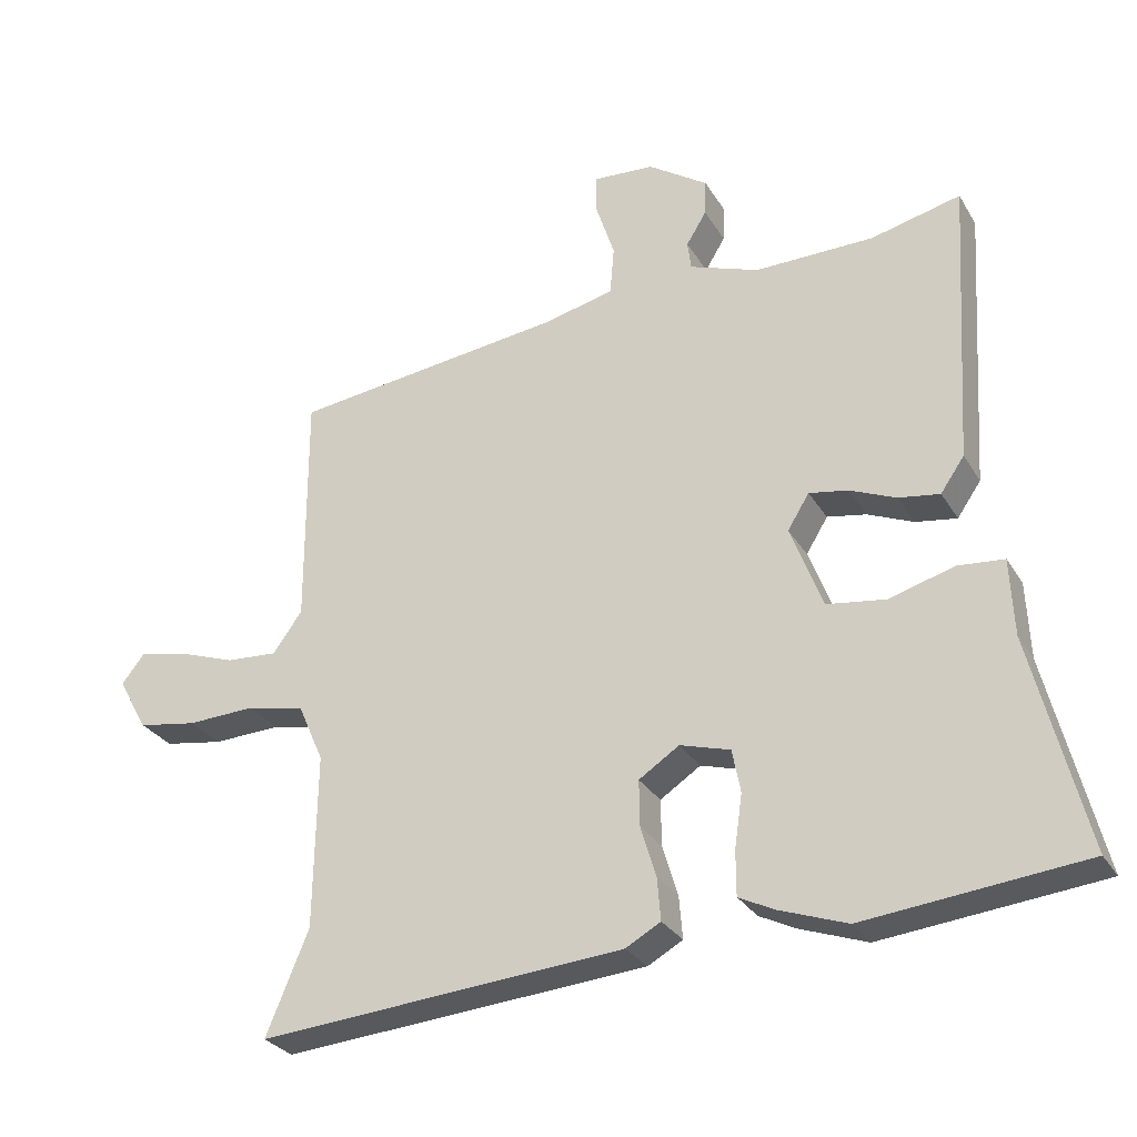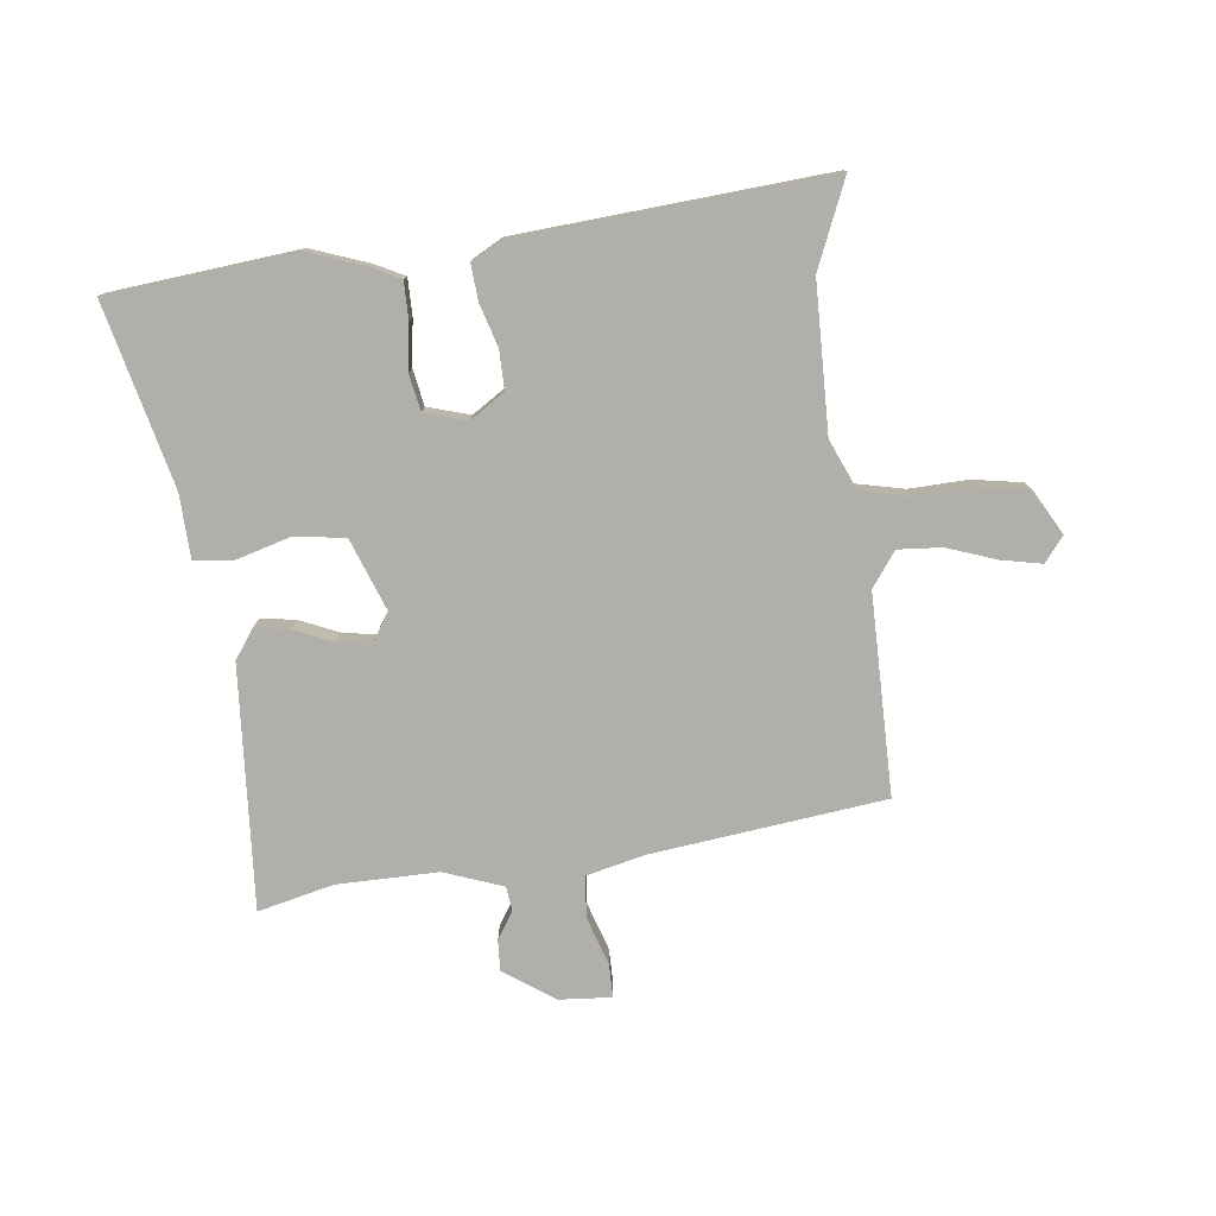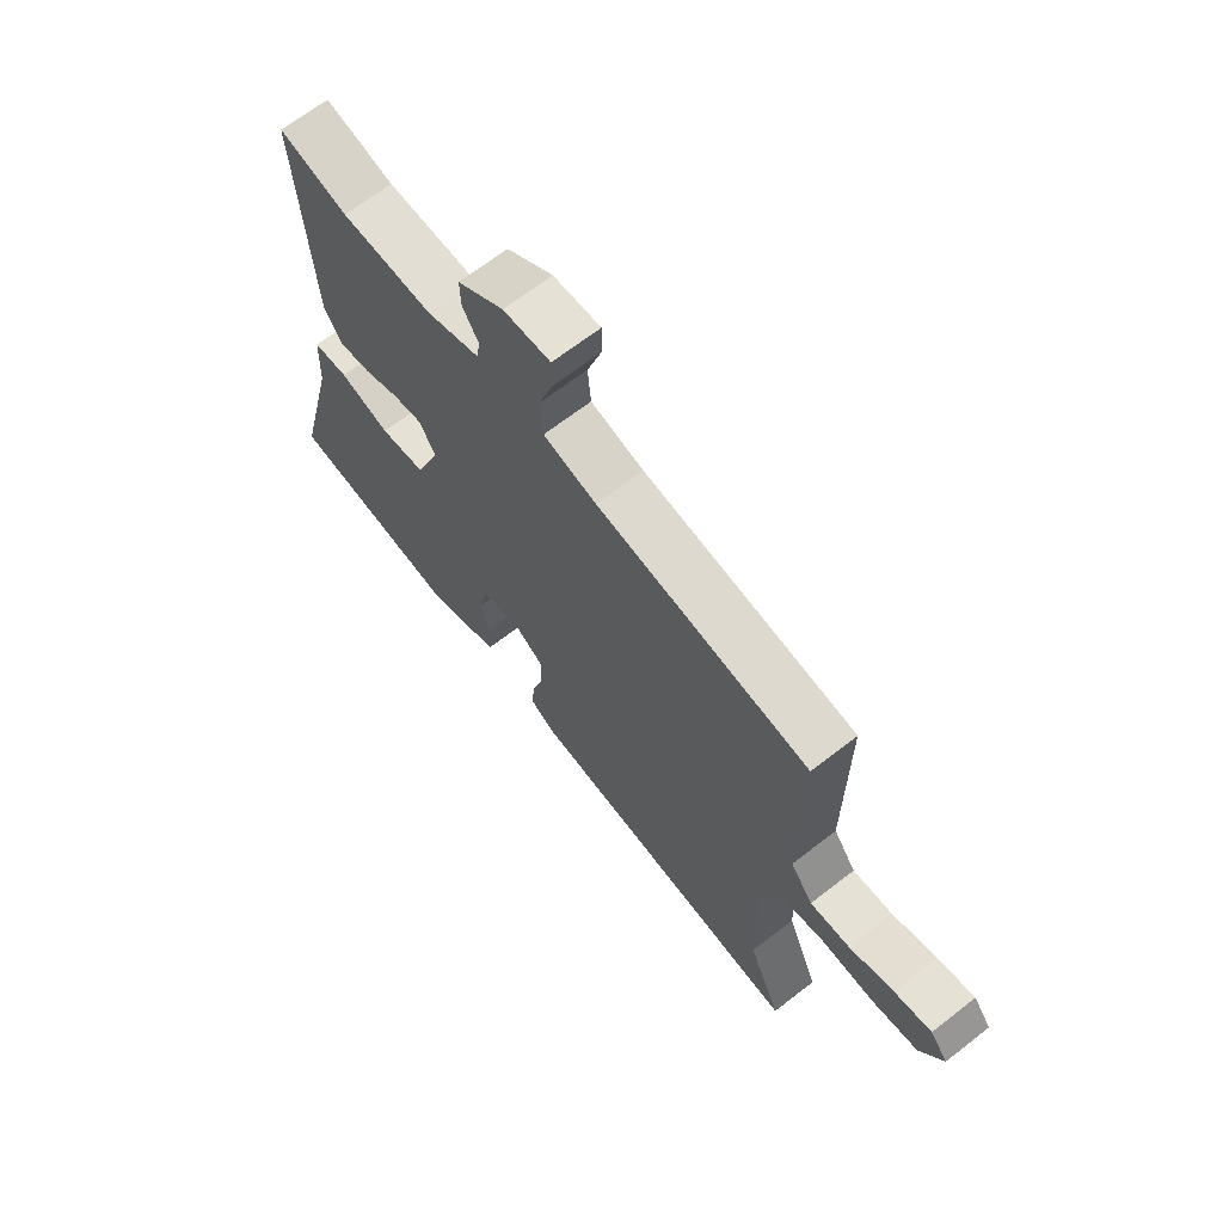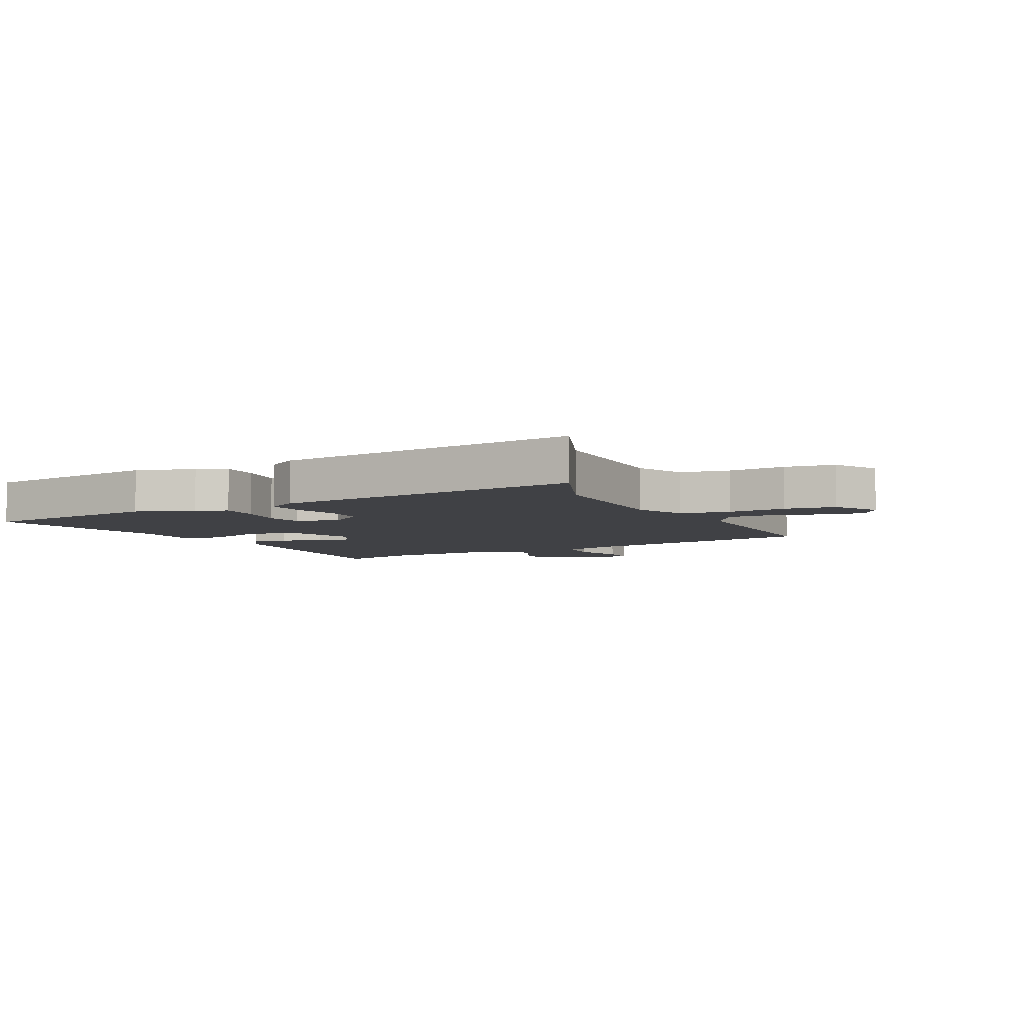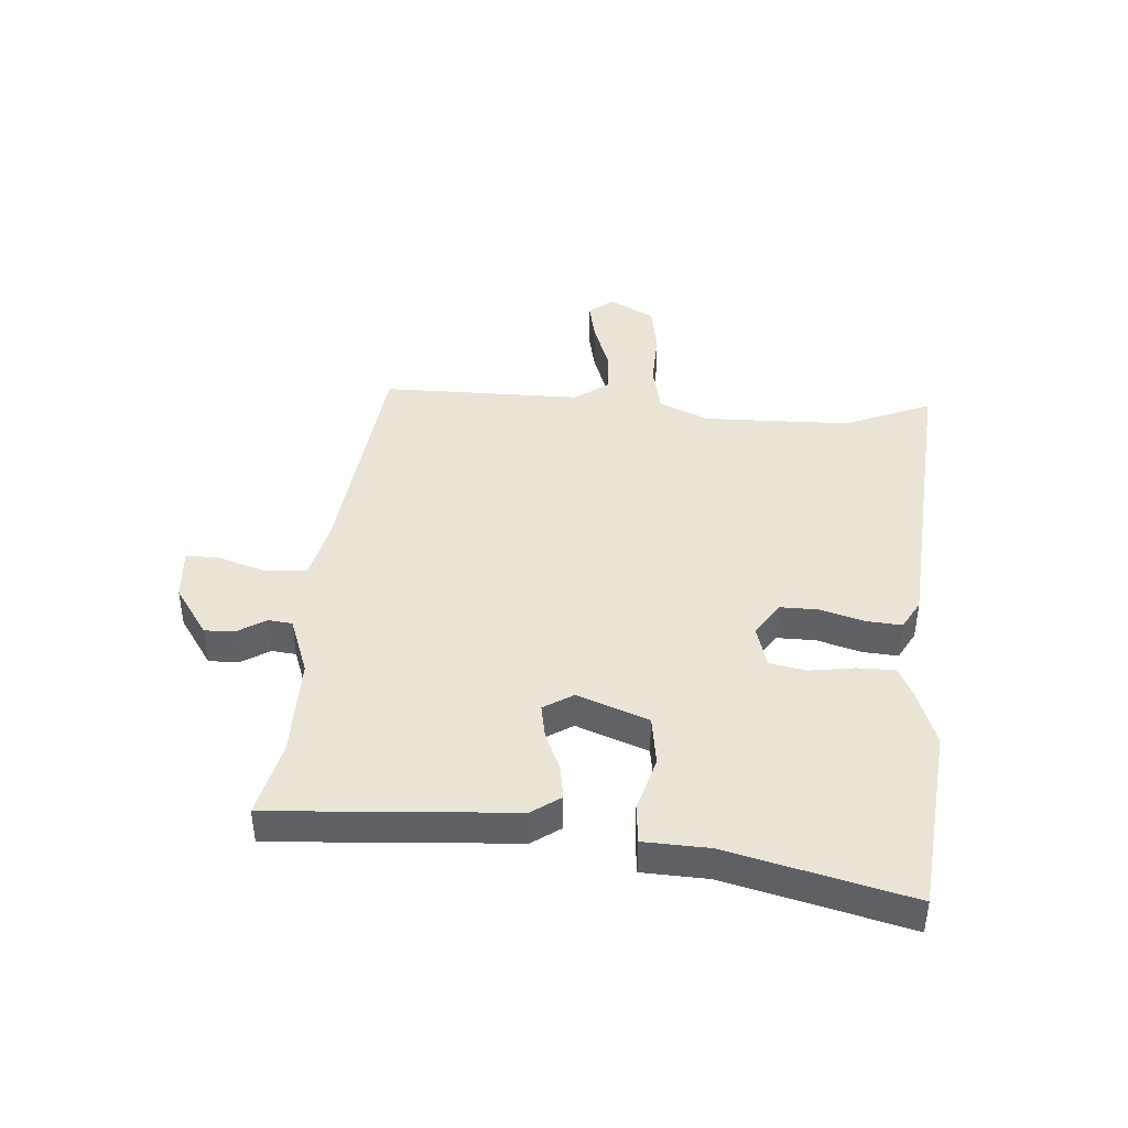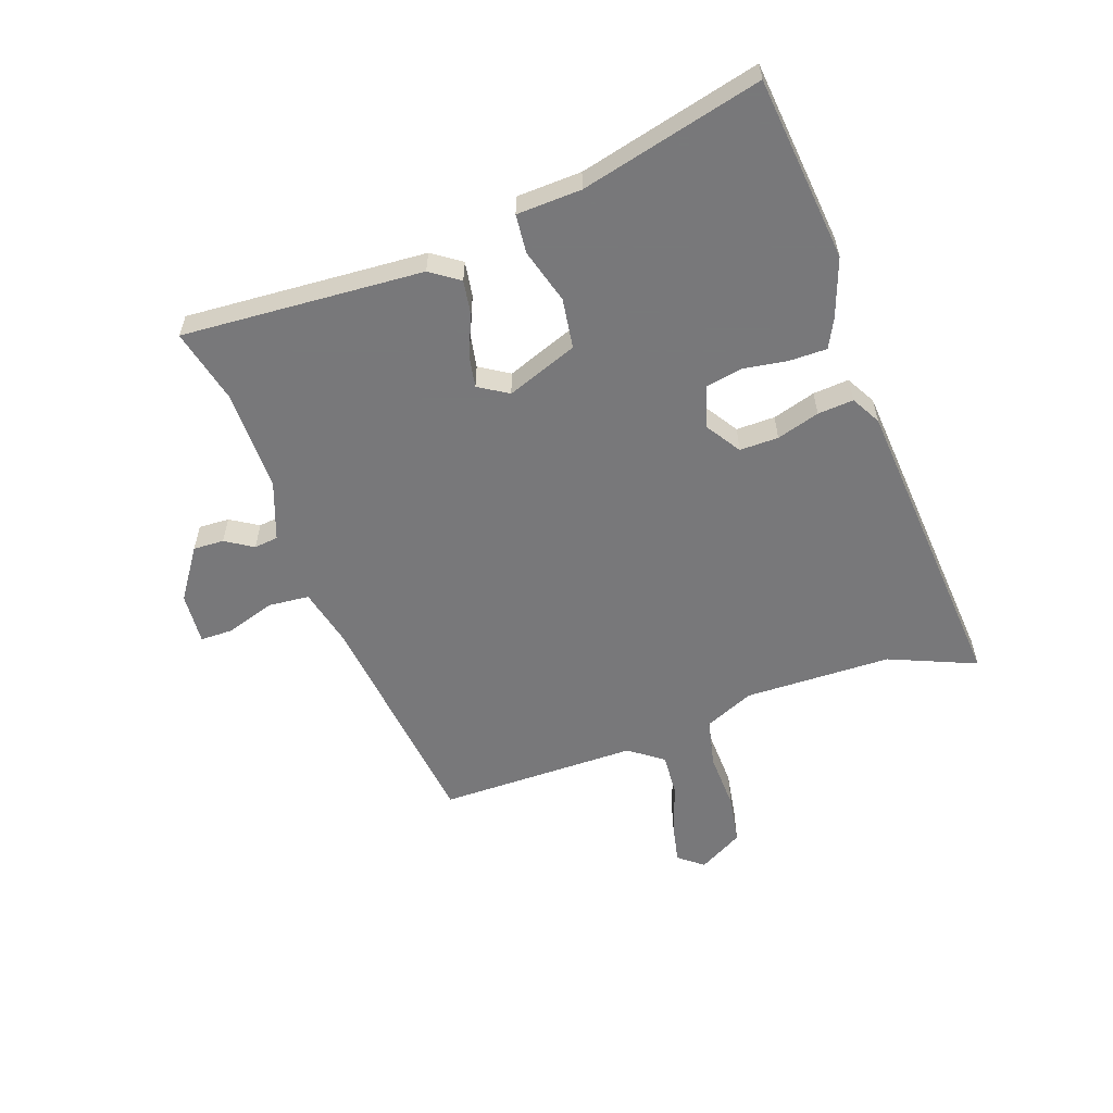
<metadata>
{"format":"obj","ext":"obj","renderer":"f3d","projection":"perspective","resolution":1024,"background":"white","views":[{"elev":-28.9,"azim":25.4,"up":"+Z"},{"elev":-78.0,"azim":-173.6,"up":"+Y"},{"elev":66.9,"azim":-128.0,"up":"+Z"},{"elev":-5.9,"azim":-152.0,"up":"+Y"},{"elev":42.5,"azim":94.0,"up":"+Y"},{"elev":-57.6,"azim":109.2,"up":"+Y"}]}
</metadata>
<code>
v 0.392 0.07 0.474
v 0.52 0.07 0.505
v 0.495 0.07 0.095
v 0.461 0.07 0.046
v 0.402 0.07 0.055
v 0.336 0.07 0.083
v 0.28 0.07 0.093
v 0.249 0.07 0.043
v 0.295 0.07 -0.078
v 0.38 0.07 -0.09
v 0.473 0.07 -0.063
v 0.539 0.07 -0.069
v 0.544 0.07 -0.179
v 0.621 0.07 -0.487
v 0.307 0.07 -0.52
v 0.209 0.07 -0.485
v 0.159 0.07 -0.46
v 0.159 0.07 -0.396
v 0.17 0.07 -0.32
v 0.158 0.07 -0.258
v 0.086 0.07 -0.237
v 0.028 0.07 -0.275
v 0.029 0.07 -0.341
v 0.051 0.07 -0.414
v 0.056 0.07 -0.475
v 0.006 0.07 -0.503
v -0.519 0.07 -0.545
v -0.458 0.07 -0.398
v -0.454 0.07 -0.148
v -0.491 0.07 -0.064
v -0.574 0.07 -0.046
v -0.672 0.07 -0.05
v -0.757 0.07 -0.036
v -0.8 0.07 0.04
v -0.767 0.07 0.082
v -0.698 0.07 0.068
v -0.615 0.07 0.039
v -0.541 0.07 0.034
v -0.499 0.07 0.092
v -0.5 0.07 0.431
v -0.105 0.07 0.48
v -0.006 0.07 0.504
v 0 0.07 0.574
v -0.027 0.07 0.656
v -0.027 0.07 0.712
v 0.061 0.07 0.706
v 0.147 0.07 0.648
v 0.145 0.07 0.596
v 0.116 0.07 0.549
v 0.121 0.07 0.508
v 0.221 0.07 0.472
v 0.392 0 0.474
v 0.52 0 0.505
v 0.495 0 0.095
v 0.461 0 0.046
v 0.402 0 0.055
v 0.336 0 0.083
v 0.28 0 0.093
v 0.249 0 0.043
v 0.295 0 -0.078
v 0.38 0 -0.09
v 0.473 0 -0.063
v 0.539 0 -0.069
v 0.544 0 -0.179
v 0.621 0 -0.487
v 0.307 0 -0.52
v 0.209 0 -0.485
v 0.159 0 -0.46
v 0.159 0 -0.396
v 0.17 0 -0.32
v 0.158 0 -0.258
v 0.086 0 -0.237
v 0.028 0 -0.275
v 0.029 0 -0.341
v 0.051 0 -0.414
v 0.056 0 -0.475
v 0.006 0 -0.503
v -0.519 0 -0.545
v -0.458 0 -0.398
v -0.454 0 -0.148
v -0.491 0 -0.064
v -0.574 0 -0.046
v -0.672 0 -0.05
v -0.757 0 -0.036
v -0.8 0 0.04
v -0.767 0 0.082
v -0.698 0 0.068
v -0.615 0 0.039
v -0.541 0 0.034
v -0.499 0 0.092
v -0.5 0 0.431
v -0.105 0 0.48
v -0.006 0 0.504
v 0 0 0.574
v -0.027 0 0.656
v -0.027 0 0.712
v 0.061 0 0.706
v 0.147 0 0.648
v 0.145 0 0.596
v 0.116 0 0.549
v 0.121 0 0.508
v 0.221 0 0.472
f 47 48 49
f 46 47 49
f 45 46 49
f 44 45 49
f 43 44 49
f 42 43 49 50
f 41 42 50 51
f 39 40 41 51
f 35 36 37
f 34 35 37
f 33 34 37
f 32 33 37
f 31 32 37
f 30 31 37 38
f 26 27 28
f 25 26 28
f 24 25 28
f 23 24 28
f 22 23 28 29
f 21 22 29 30
f 17 18 19
f 16 17 19
f 15 16 19
f 14 15 19
f 13 14 19
f 13 19 20
f 12 13 20
f 11 12 20
f 10 11 20
f 21 30 38
f 20 21 38
f 10 20 38
f 9 10 38
f 4 5 6
f 3 4 6
f 2 3 6
f 1 2 6
f 1 6 7
f 51 1 7 8
f 8 9 38 39
f 8 39 51
f 100 99 98
f 100 98 97
f 100 97 96
f 100 96 95
f 100 95 94
f 101 100 94 93
f 102 101 93 92
f 102 92 91 90
f 88 87 86
f 88 86 85
f 88 85 84
f 88 84 83
f 88 83 82
f 89 88 82 81
f 79 78 77
f 79 77 76
f 79 76 75
f 79 75 74
f 80 79 74 73
f 81 80 73 72
f 70 69 68
f 70 68 67
f 70 67 66
f 70 66 65
f 70 65 64
f 71 70 64
f 71 64 63
f 71 63 62
f 71 62 61
f 89 81 72
f 89 72 71
f 89 71 61
f 89 61 60
f 57 56 55
f 57 55 54
f 57 54 53
f 57 53 52
f 58 57 52
f 59 58 52 102
f 90 89 60 59
f 102 90 59
f 1 52 53 2
f 2 53 54 3
f 3 54 55 4
f 4 55 56 5
f 5 56 57 6
f 6 57 58 7
f 7 58 59 8
f 8 59 60 9
f 9 60 61 10
f 10 61 62 11
f 11 62 63 12
f 12 63 64 13
f 13 64 65 14
f 14 65 66 15
f 15 66 67 16
f 16 67 68 17
f 17 68 69 18
f 18 69 70 19
f 19 70 71 20
f 20 71 72 21
f 21 72 73 22
f 22 73 74 23
f 23 74 75 24
f 24 75 76 25
f 25 76 77 26
f 26 77 78 27
f 27 78 79 28
f 28 79 80 29
f 29 80 81 30
f 30 81 82 31
f 31 82 83 32
f 32 83 84 33
f 33 84 85 34
f 34 85 86 35
f 35 86 87 36
f 36 87 88 37
f 37 88 89 38
f 38 89 90 39
f 39 90 91 40
f 40 91 92 41
f 41 92 93 42
f 42 93 94 43
f 43 94 95 44
f 44 95 96 45
f 45 96 97 46
f 46 97 98 47
f 47 98 99 48
f 48 99 100 49
f 49 100 101 50
f 50 101 102 51
f 51 102 52 1

</code>
